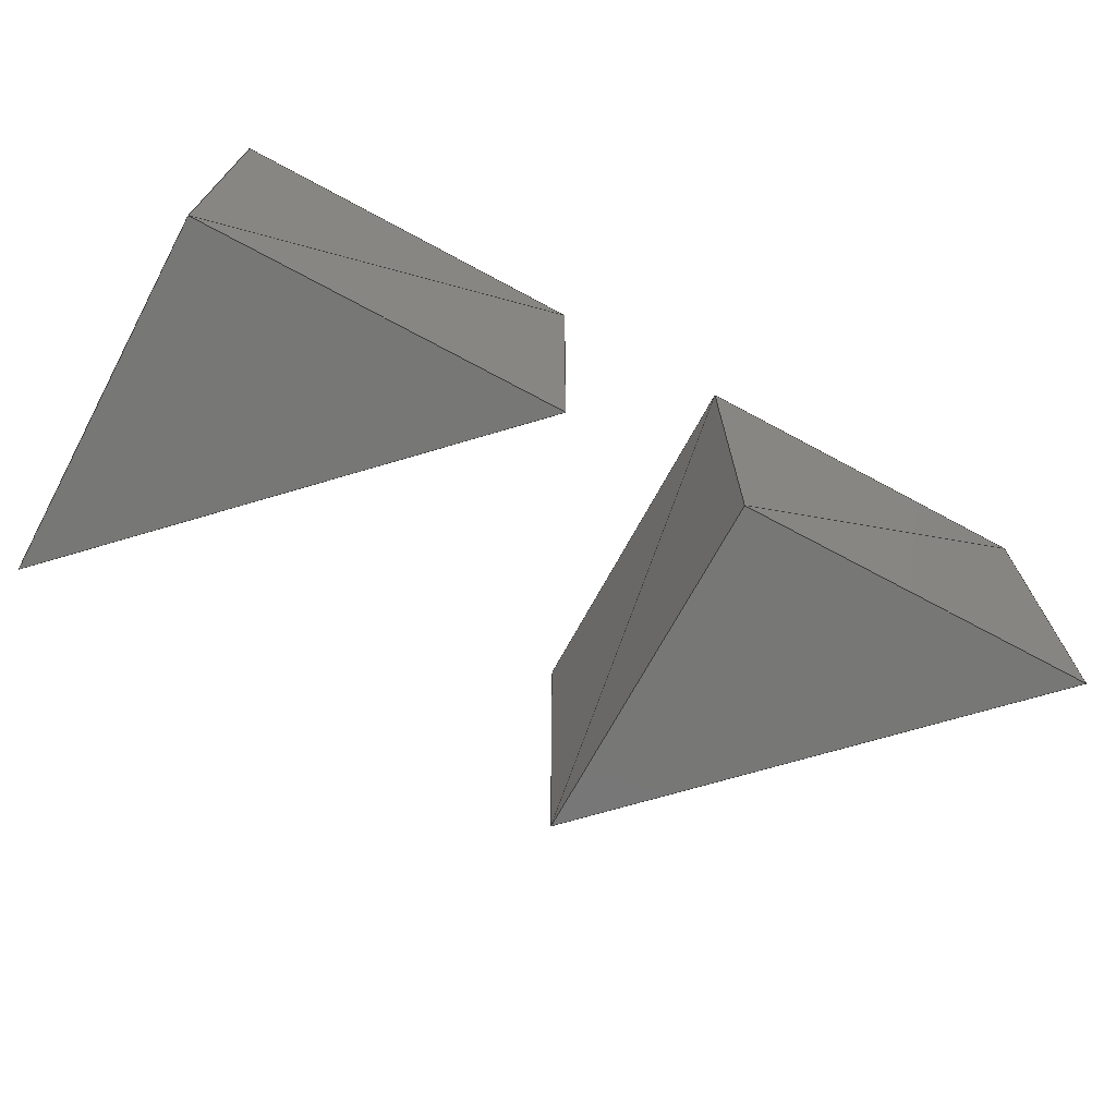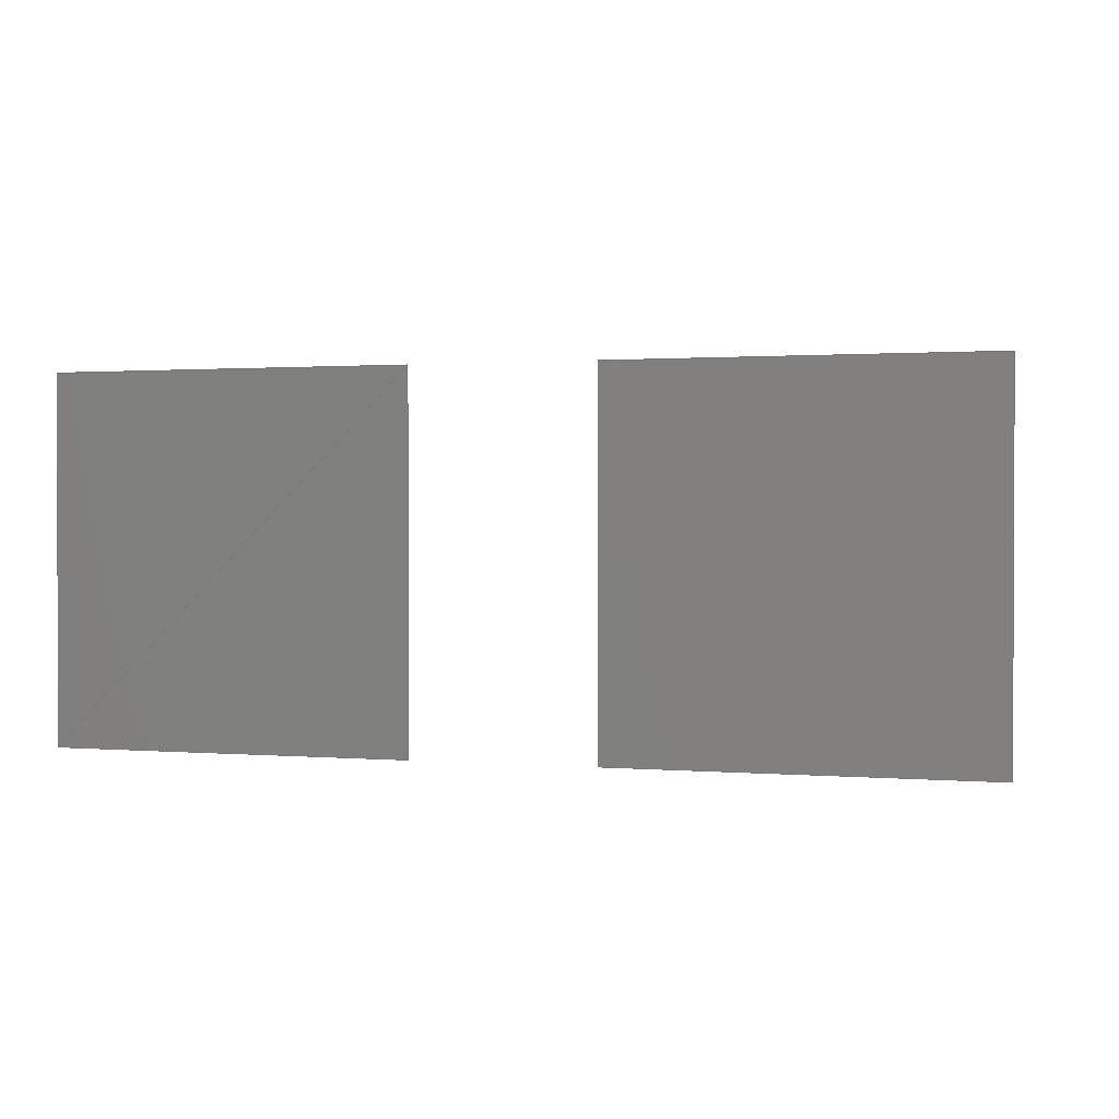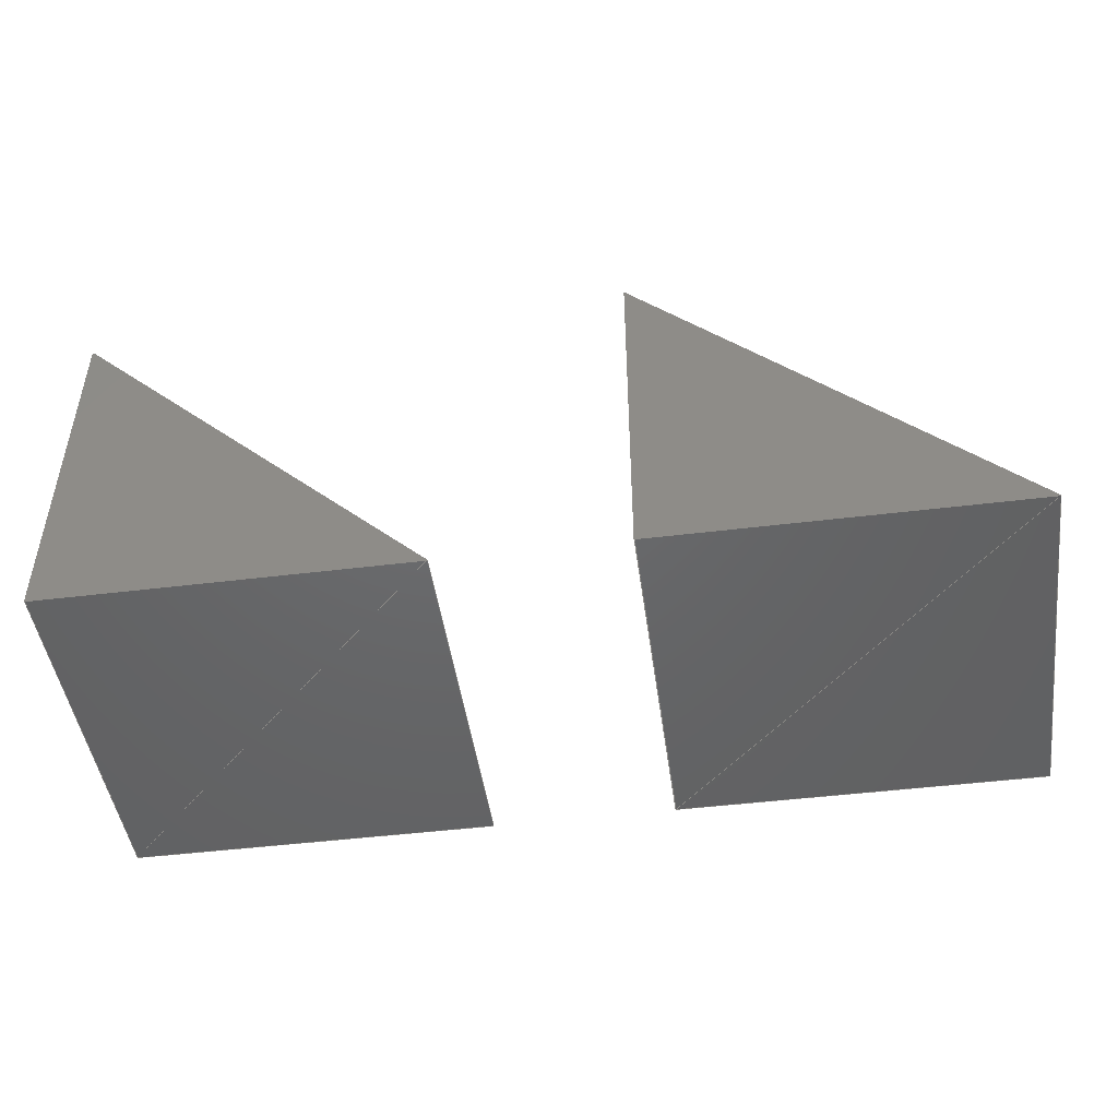
<metadata>
{"format":"step","ext":"step","renderer":"f3d","projection":"perspective","resolution":1024,"background":"white","views":[{"elev":-69.8,"azim":-28.4,"up":"+Z"},{"elev":1.2,"azim":16.8,"up":"+Z"},{"elev":-47.1,"azim":7.9,"up":"+Y"}]}
</metadata>
<code>
ISO-10303-21;
DATA;
#1=PRODUCT_DEFINITION_CONTEXT('',#4,'design');
#2=APPLICATION_PROTOCOL_DEFINITION('INTERNATIONAL STANDARD','automotive_design',1994,#4);
#3=(GEOMETRIC_REPRESENTATION_CONTEXT(3)GLOBAL_UNCERTAINTY_ASSIGNED_CONTEXT((#5))GLOBAL_UNIT_ASSIGNED_CONTEXT((#6,#7,#8))REPRESENTATION_CONTEXT('NONE','WORKSPACE'));
#4=APPLICATION_CONTEXT(' ');
#5=UNCERTAINTY_MEASURE_WITH_UNIT(LENGTH_MEASURE(1e-06),#6,'','');
#6=(CONVERSION_BASED_UNIT('METRE',#10)LENGTH_UNIT()NAMED_UNIT(#11));
#7=(NAMED_UNIT(#12)PLANE_ANGLE_UNIT()SI_UNIT($,.RADIAN.));
#8=(NAMED_UNIT(#12)SOLID_ANGLE_UNIT()SI_UNIT($,.STERADIAN.));
#9=AXIS2_PLACEMENT_3D('',#14,#15,#16);
#10=LENGTH_MEASURE_WITH_UNIT(LENGTH_MEASURE(1),#17);
#11=DIMENSIONAL_EXPONENTS(1,0,0,0,0,0,0);
#12=DIMENSIONAL_EXPONENTS(0,0,0,0,0,0,0);
#13=PRODUCT_CONTEXT('',#4,'mechanical');
#14=CARTESIAN_POINT('',(0,0,0));
#15=DIRECTION('',(0,0,1));
#16=DIRECTION('',(1,0,0));
#17=(NAMED_UNIT(#11)LENGTH_UNIT()SI_UNIT(.MILLI.,.METRE.));
#18=PRESENTATION_STYLE_ASSIGNMENT((#19));
#19=SURFACE_STYLE_USAGE(.BOTH.,#20);
#20=SURFACE_SIDE_STYLE('',(#21));
#21=SURFACE_STYLE_FILL_AREA(#22);
#22=FILL_AREA_STYLE('',(#23));
#23=FILL_AREA_STYLE_COLOUR('',#24);
#24=COLOUR_RGB('',0.85,0.85,0.85);
#25=SHAPE_DEFINITION_REPRESENTATION(#26,#27);
#26=PRODUCT_DEFINITION_SHAPE('productshape0','',#30);
#27=MANIFOLD_SURFACE_SHAPE_REPRESENTATION('',(#28,#9),#3);
#28=SHELL_BASED_SURFACE_MODEL('shell0',(#33));
#29=PRODUCT('product0','','',(#13));
#30=PRODUCT_DEFINITION('mesh0','',#31,#2);
#31=PRODUCT_DEFINITION_FORMATION_WITH_SPECIFIED_SOURCE('prodsource0','',#29,.NOT_KNOWN.);
#32=STYLED_ITEM('',(#18),#33);
#33=CLOSED_SHELL('',(#58,#80,#102,#124,#146,#168,#190,#212,#234,#256,#278,#300,#322,#344,#366,#388));
#34=CARTESIAN_POINT('',(0,10,0));
#35=VERTEX_POINT('',#34);
#36=CARTESIAN_POINT('',(10,0,0));
#37=VERTEX_POINT('',#36);
#38=CARTESIAN_POINT('',(0,0,0));
#39=VERTEX_POINT('',#38);
#40=CARTESIAN_POINT('',(0,10,10));
#41=VERTEX_POINT('',#40);
#42=CARTESIAN_POINT('',(10,0,10));
#43=VERTEX_POINT('',#42);
#44=CARTESIAN_POINT('',(0,0,10));
#45=VERTEX_POINT('',#44);
#46=CARTESIAN_POINT('',(15,10,0));
#47=VERTEX_POINT('',#46);
#48=CARTESIAN_POINT('',(25,0,0));
#49=VERTEX_POINT('',#48);
#50=CARTESIAN_POINT('',(15,0,0));
#51=VERTEX_POINT('',#50);
#52=CARTESIAN_POINT('',(15,10,10));
#53=VERTEX_POINT('',#52);
#54=CARTESIAN_POINT('',(25,0,10));
#55=VERTEX_POINT('',#54);
#56=CARTESIAN_POINT('',(15,0,10));
#57=VERTEX_POINT('',#56);
#58=FACE_SURFACE('',(#63),#59,.T.);
#59=PLANE('',#60);
#60=AXIS2_PLACEMENT_3D('',#34,#61,#62);
#61=DIRECTION('',(0,0,-1));
#62=DIRECTION('',(0.7071,-0.7071,0));
#63=FACE_BOUND('',#64,.T.);
#64=EDGE_LOOP('',(#65,#66,#67));
#65=ORIENTED_EDGE('',*,*,#68,.T.);
#66=ORIENTED_EDGE('',*,*,#69,.T.);
#67=ORIENTED_EDGE('',*,*,#70,.T.);
#68=EDGE_CURVE('',#35,#37,#71,.F.);
#69=EDGE_CURVE('',#37,#39,#72,.T.);
#70=EDGE_CURVE('',#39,#35,#73,.T.);
#71=LINE('',#34,#74);
#72=LINE('',#36,#75);
#73=LINE('',#38,#76);
#74=VECTOR('',#77,1);
#75=VECTOR('',#78,1);
#76=VECTOR('',#79,1);
#77=DIRECTION('',(0.7071,-0.7071,0));
#78=DIRECTION('',(-1,0,0));
#79=DIRECTION('',(0,1,0));
#80=FACE_SURFACE('',(#85),#81,.T.);
#81=PLANE('',#82);
#82=AXIS2_PLACEMENT_3D('',#40,#83,#84);
#83=DIRECTION('',(0,0,-1));
#84=DIRECTION('',(0.7071,-0.7071,0));
#85=FACE_BOUND('',#86,.T.);
#86=EDGE_LOOP('',(#87,#88,#89));
#87=ORIENTED_EDGE('',*,*,#90,.T.);
#88=ORIENTED_EDGE('',*,*,#91,.T.);
#89=ORIENTED_EDGE('',*,*,#92,.T.);
#90=EDGE_CURVE('',#41,#43,#93,.F.);
#91=EDGE_CURVE('',#43,#45,#94,.T.);
#92=EDGE_CURVE('',#45,#41,#95,.T.);
#93=LINE('',#40,#96);
#94=LINE('',#42,#97);
#95=LINE('',#44,#98);
#96=VECTOR('',#99,1);
#97=VECTOR('',#100,1);
#98=VECTOR('',#101,1);
#99=DIRECTION('',(0.7071,-0.7071,0));
#100=DIRECTION('',(-1,0,0));
#101=DIRECTION('',(0,1,0));
#102=FACE_SURFACE('',(#107),#103,.T.);
#103=PLANE('',#104);
#104=AXIS2_PLACEMENT_3D('',#42,#105,#106);
#105=DIRECTION('',(0,-1,-0));
#106=DIRECTION('',(-0.7071,0,-0.7071));
#107=FACE_BOUND('',#108,.T.);
#108=EDGE_LOOP('',(#109,#110,#111));
#109=ORIENTED_EDGE('',*,*,#112,.T.);
#110=ORIENTED_EDGE('',*,*,#113,.T.);
#111=ORIENTED_EDGE('',*,*,#114,.T.);
#112=EDGE_CURVE('',#43,#39,#115,.F.);
#113=EDGE_CURVE('',#39,#37,#116,.T.);
#114=EDGE_CURVE('',#37,#43,#117,.T.);
#115=LINE('',#42,#118);
#116=LINE('',#38,#119);
#117=LINE('',#36,#120);
#118=VECTOR('',#121,1);
#119=VECTOR('',#122,1);
#120=VECTOR('',#123,1);
#121=DIRECTION('',(-0.7071,0,-0.7071));
#122=DIRECTION('',(1,0,0));
#123=DIRECTION('',(0,0,1));
#124=FACE_SURFACE('',(#129),#125,.T.);
#125=PLANE('',#126);
#126=AXIS2_PLACEMENT_3D('',#42,#127,#128);
#127=DIRECTION('',(-0,-1,0));
#128=DIRECTION('',(-1,0,0));
#129=FACE_BOUND('',#130,.T.);
#130=EDGE_LOOP('',(#131,#132,#133));
#131=ORIENTED_EDGE('',*,*,#134,.T.);
#132=ORIENTED_EDGE('',*,*,#135,.T.);
#133=ORIENTED_EDGE('',*,*,#136,.T.);
#134=EDGE_CURVE('',#43,#45,#137,.F.);
#135=EDGE_CURVE('',#45,#39,#138,.T.);
#136=EDGE_CURVE('',#39,#43,#139,.T.);
#137=LINE('',#42,#140);
#138=LINE('',#44,#141);
#139=LINE('',#38,#142);
#140=VECTOR('',#143,1);
#141=VECTOR('',#144,1);
#142=VECTOR('',#145,1);
#143=DIRECTION('',(-1,0,0));
#144=DIRECTION('',(0,0,-1));
#145=DIRECTION('',(0.7071,0,0.7071));
#146=FACE_SURFACE('',(#151),#147,.T.);
#147=PLANE('',#148);
#148=AXIS2_PLACEMENT_3D('',#44,#149,#150);
#149=DIRECTION('',(-1,0,0));
#150=DIRECTION('',(0,0.7071,-0.7071));
#151=FACE_BOUND('',#152,.T.);
#152=EDGE_LOOP('',(#153,#154,#155));
#153=ORIENTED_EDGE('',*,*,#156,.T.);
#154=ORIENTED_EDGE('',*,*,#157,.T.);
#155=ORIENTED_EDGE('',*,*,#158,.T.);
#156=EDGE_CURVE('',#45,#35,#159,.F.);
#157=EDGE_CURVE('',#35,#39,#160,.T.);
#158=EDGE_CURVE('',#39,#45,#161,.T.);
#159=LINE('',#44,#162);
#160=LINE('',#34,#163);
#161=LINE('',#38,#164);
#162=VECTOR('',#165,1);
#163=VECTOR('',#166,1);
#164=VECTOR('',#167,1);
#165=DIRECTION('',(0,0.7071,-0.7071));
#166=DIRECTION('',(0,-1,0));
#167=DIRECTION('',(0,0,1));
#168=FACE_SURFACE('',(#173),#169,.T.);
#169=PLANE('',#170);
#170=AXIS2_PLACEMENT_3D('',#40,#171,#172);
#171=DIRECTION('',(-1,-0,-0));
#172=DIRECTION('',(0,0,-1));
#173=FACE_BOUND('',#174,.T.);
#174=EDGE_LOOP('',(#177,#175,#176));
#175=ORIENTED_EDGE('',*,*,#178,.T.);
#176=ORIENTED_EDGE('',*,*,#179,.T.);
#177=ORIENTED_EDGE('',*,*,#180,.T.);
#178=EDGE_CURVE('',#41,#35,#181,.F.);
#179=EDGE_CURVE('',#35,#45,#182,.T.);
#180=EDGE_CURVE('',#45,#41,#183,.T.);
#181=LINE('',#40,#184);
#182=LINE('',#34,#185);
#183=LINE('',#44,#186);
#184=VECTOR('',#187,1);
#185=VECTOR('',#188,1);
#186=VECTOR('',#189,1);
#187=DIRECTION('',(0,0,-1));
#188=DIRECTION('',(0,-0.7071,0.7071));
#189=DIRECTION('',(0,1,0));
#190=FACE_SURFACE('',(#195),#191,.T.);
#191=PLANE('',#192);
#192=AXIS2_PLACEMENT_3D('',#40,#193,#194);
#193=DIRECTION('',(0.7071,0.7071,0));
#194=DIRECTION('',(0.7071,-0.7071,0));
#195=FACE_BOUND('',#196,.T.);
#196=EDGE_LOOP('',(#197,#198,#199));
#197=ORIENTED_EDGE('',*,*,#200,.T.);
#198=ORIENTED_EDGE('',*,*,#201,.T.);
#199=ORIENTED_EDGE('',*,*,#202,.T.);
#200=EDGE_CURVE('',#41,#43,#203,.F.);
#201=EDGE_CURVE('',#43,#37,#204,.T.);
#202=EDGE_CURVE('',#37,#41,#205,.T.);
#203=LINE('',#40,#206);
#204=LINE('',#42,#207);
#205=LINE('',#36,#208);
#206=VECTOR('',#209,1);
#207=VECTOR('',#210,1);
#208=VECTOR('',#211,1);
#209=DIRECTION('',(0.7071,-0.7071,0));
#210=DIRECTION('',(0,0,-1));
#211=DIRECTION('',(-0.5774,0.5774,0.5774));
#212=FACE_SURFACE('',(#217),#213,.T.);
#213=PLANE('',#214);
#214=AXIS2_PLACEMENT_3D('',#40,#215,#216);
#215=DIRECTION('',(0.7071,0.7071,0));
#216=DIRECTION('',(0.5774,-0.5774,-0.5774));
#217=FACE_BOUND('',#218,.T.);
#218=EDGE_LOOP('',(#220,#221,#219));
#219=ORIENTED_EDGE('',*,*,#222,.T.);
#220=ORIENTED_EDGE('',*,*,#223,.T.);
#221=ORIENTED_EDGE('',*,*,#224,.T.);
#222=EDGE_CURVE('',#41,#37,#225,.F.);
#223=EDGE_CURVE('',#37,#35,#226,.T.);
#224=EDGE_CURVE('',#35,#41,#227,.T.);
#225=LINE('',#40,#228);
#226=LINE('',#36,#229);
#227=LINE('',#34,#230);
#228=VECTOR('',#231,1);
#229=VECTOR('',#232,1);
#230=VECTOR('',#233,1);
#231=DIRECTION('',(0.5774,-0.5774,-0.5774));
#232=DIRECTION('',(-0.7071,0.7071,0));
#233=DIRECTION('',(0,0,1));
#234=FACE_SURFACE('',(#239),#235,.T.);
#235=PLANE('',#236);
#236=AXIS2_PLACEMENT_3D('',#46,#237,#238);
#237=DIRECTION('',(0,0,-1));
#238=DIRECTION('',(0.7071,-0.7071,0));
#239=FACE_BOUND('',#240,.T.);
#240=EDGE_LOOP('',(#241,#242,#243));
#241=ORIENTED_EDGE('',*,*,#244,.T.);
#242=ORIENTED_EDGE('',*,*,#245,.T.);
#243=ORIENTED_EDGE('',*,*,#246,.T.);
#244=EDGE_CURVE('',#47,#49,#247,.F.);
#245=EDGE_CURVE('',#49,#51,#248,.T.);
#246=EDGE_CURVE('',#51,#47,#249,.T.);
#247=LINE('',#46,#250);
#248=LINE('',#48,#251);
#249=LINE('',#50,#252);
#250=VECTOR('',#253,1);
#251=VECTOR('',#254,1);
#252=VECTOR('',#255,1);
#253=DIRECTION('',(0.7071,-0.7071,0));
#254=DIRECTION('',(-1,0,0));
#255=DIRECTION('',(0,1,0));
#256=FACE_SURFACE('',(#261),#257,.T.);
#257=PLANE('',#258);
#258=AXIS2_PLACEMENT_3D('',#52,#259,#260);
#259=DIRECTION('',(0,0,-1));
#260=DIRECTION('',(0.7071,-0.7071,0));
#261=FACE_BOUND('',#262,.T.);
#262=EDGE_LOOP('',(#263,#264,#265));
#263=ORIENTED_EDGE('',*,*,#266,.T.);
#264=ORIENTED_EDGE('',*,*,#267,.T.);
#265=ORIENTED_EDGE('',*,*,#268,.T.);
#266=EDGE_CURVE('',#53,#55,#269,.F.);
#267=EDGE_CURVE('',#55,#57,#270,.T.);
#268=EDGE_CURVE('',#57,#53,#271,.T.);
#269=LINE('',#52,#272);
#270=LINE('',#54,#273);
#271=LINE('',#56,#274);
#272=VECTOR('',#275,1);
#273=VECTOR('',#276,1);
#274=VECTOR('',#277,1);
#275=DIRECTION('',(0.7071,-0.7071,0));
#276=DIRECTION('',(-1,0,0));
#277=DIRECTION('',(0,1,0));
#278=FACE_SURFACE('',(#283),#279,.T.);
#279=PLANE('',#280);
#280=AXIS2_PLACEMENT_3D('',#54,#281,#282);
#281=DIRECTION('',(0,-1,-0));
#282=DIRECTION('',(-0.7071,0,-0.7071));
#283=FACE_BOUND('',#284,.T.);
#284=EDGE_LOOP('',(#285,#286,#287));
#285=ORIENTED_EDGE('',*,*,#288,.T.);
#286=ORIENTED_EDGE('',*,*,#289,.T.);
#287=ORIENTED_EDGE('',*,*,#290,.T.);
#288=EDGE_CURVE('',#55,#51,#291,.F.);
#289=EDGE_CURVE('',#51,#49,#292,.T.);
#290=EDGE_CURVE('',#49,#55,#293,.T.);
#291=LINE('',#54,#294);
#292=LINE('',#50,#295);
#293=LINE('',#48,#296);
#294=VECTOR('',#297,1);
#295=VECTOR('',#298,1);
#296=VECTOR('',#299,1);
#297=DIRECTION('',(-0.7071,0,-0.7071));
#298=DIRECTION('',(1,0,0));
#299=DIRECTION('',(0,0,1));
#300=FACE_SURFACE('',(#305),#301,.T.);
#301=PLANE('',#302);
#302=AXIS2_PLACEMENT_3D('',#54,#303,#304);
#303=DIRECTION('',(-0,-1,0));
#304=DIRECTION('',(-1,0,0));
#305=FACE_BOUND('',#306,.T.);
#306=EDGE_LOOP('',(#307,#308,#309));
#307=ORIENTED_EDGE('',*,*,#310,.T.);
#308=ORIENTED_EDGE('',*,*,#311,.T.);
#309=ORIENTED_EDGE('',*,*,#312,.T.);
#310=EDGE_CURVE('',#55,#57,#313,.F.);
#311=EDGE_CURVE('',#57,#51,#314,.T.);
#312=EDGE_CURVE('',#51,#55,#315,.T.);
#313=LINE('',#54,#316);
#314=LINE('',#56,#317);
#315=LINE('',#50,#318);
#316=VECTOR('',#319,1);
#317=VECTOR('',#320,1);
#318=VECTOR('',#321,1);
#319=DIRECTION('',(-1,0,0));
#320=DIRECTION('',(0,0,-1));
#321=DIRECTION('',(0.7071,0,0.7071));
#322=FACE_SURFACE('',(#327),#323,.T.);
#323=PLANE('',#324);
#324=AXIS2_PLACEMENT_3D('',#56,#325,#326);
#325=DIRECTION('',(-1,0,0));
#326=DIRECTION('',(0,0.7071,-0.7071));
#327=FACE_BOUND('',#328,.T.);
#328=EDGE_LOOP('',(#329,#330,#331));
#329=ORIENTED_EDGE('',*,*,#332,.T.);
#330=ORIENTED_EDGE('',*,*,#333,.T.);
#331=ORIENTED_EDGE('',*,*,#334,.T.);
#332=EDGE_CURVE('',#57,#47,#335,.F.);
#333=EDGE_CURVE('',#47,#51,#336,.T.);
#334=EDGE_CURVE('',#51,#57,#337,.T.);
#335=LINE('',#56,#338);
#336=LINE('',#46,#339);
#337=LINE('',#50,#340);
#338=VECTOR('',#341,1);
#339=VECTOR('',#342,1);
#340=VECTOR('',#343,1);
#341=DIRECTION('',(0,0.7071,-0.7071));
#342=DIRECTION('',(0,-1,0));
#343=DIRECTION('',(0,0,1));
#344=FACE_SURFACE('',(#349),#345,.T.);
#345=PLANE('',#346);
#346=AXIS2_PLACEMENT_3D('',#52,#347,#348);
#347=DIRECTION('',(-1,-0,-0));
#348=DIRECTION('',(0,0,-1));
#349=FACE_BOUND('',#350,.T.);
#350=EDGE_LOOP('',(#351,#352,#353));
#351=ORIENTED_EDGE('',*,*,#354,.T.);
#352=ORIENTED_EDGE('',*,*,#355,.T.);
#353=ORIENTED_EDGE('',*,*,#356,.T.);
#354=EDGE_CURVE('',#53,#47,#357,.F.);
#355=EDGE_CURVE('',#47,#57,#358,.T.);
#356=EDGE_CURVE('',#57,#53,#359,.T.);
#357=LINE('',#52,#360);
#358=LINE('',#46,#361);
#359=LINE('',#56,#362);
#360=VECTOR('',#363,1);
#361=VECTOR('',#364,1);
#362=VECTOR('',#365,1);
#363=DIRECTION('',(0,0,-1));
#364=DIRECTION('',(0,-0.7071,0.7071));
#365=DIRECTION('',(0,1,0));
#366=FACE_SURFACE('',(#371),#367,.T.);
#367=PLANE('',#368);
#368=AXIS2_PLACEMENT_3D('',#52,#369,#370);
#369=DIRECTION('',(0.7071,0.7071,0));
#370=DIRECTION('',(0.7071,-0.7071,0));
#371=FACE_BOUND('',#372,.T.);
#372=EDGE_LOOP('',(#373,#374,#375));
#373=ORIENTED_EDGE('',*,*,#376,.T.);
#374=ORIENTED_EDGE('',*,*,#377,.T.);
#375=ORIENTED_EDGE('',*,*,#378,.T.);
#376=EDGE_CURVE('',#53,#55,#379,.F.);
#377=EDGE_CURVE('',#55,#49,#380,.T.);
#378=EDGE_CURVE('',#49,#53,#381,.T.);
#379=LINE('',#52,#382);
#380=LINE('',#54,#383);
#381=LINE('',#48,#384);
#382=VECTOR('',#385,1);
#383=VECTOR('',#386,1);
#384=VECTOR('',#387,1);
#385=DIRECTION('',(0.7071,-0.7071,0));
#386=DIRECTION('',(0,0,-1));
#387=DIRECTION('',(-0.5774,0.5774,0.5774));
#388=FACE_SURFACE('',(#393),#389,.T.);
#389=PLANE('',#390);
#390=AXIS2_PLACEMENT_3D('',#52,#391,#392);
#391=DIRECTION('',(0.7071,0.7071,0));
#392=DIRECTION('',(0.5774,-0.5774,-0.5774));
#393=FACE_BOUND('',#394,.T.);
#394=EDGE_LOOP('',(#395,#396,#397));
#395=ORIENTED_EDGE('',*,*,#398,.T.);
#396=ORIENTED_EDGE('',*,*,#399,.T.);
#397=ORIENTED_EDGE('',*,*,#400,.T.);
#398=EDGE_CURVE('',#53,#49,#401,.F.);
#399=EDGE_CURVE('',#49,#47,#402,.T.);
#400=EDGE_CURVE('',#47,#53,#403,.T.);
#401=LINE('',#52,#404);
#402=LINE('',#48,#405);
#403=LINE('',#46,#406);
#404=VECTOR('',#407,1);
#405=VECTOR('',#408,1);
#406=VECTOR('',#409,1);
#407=DIRECTION('',(0.5774,-0.5774,-0.5774));
#408=DIRECTION('',(-0.7071,0.7071,0));
#409=DIRECTION('',(0,0,1));
ENDSEC;
END-ISO-10303-21;

</code>
